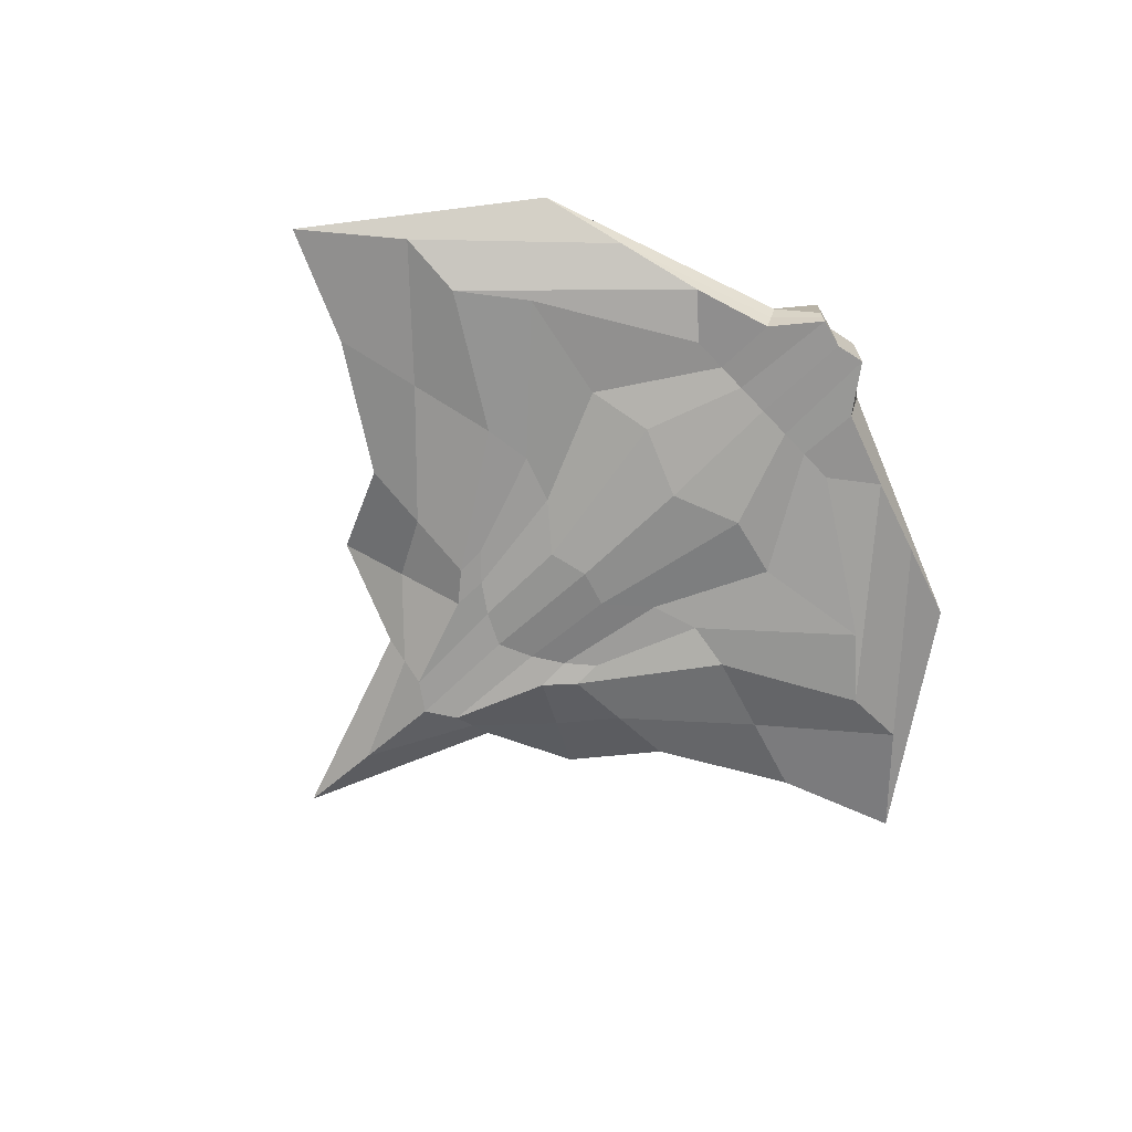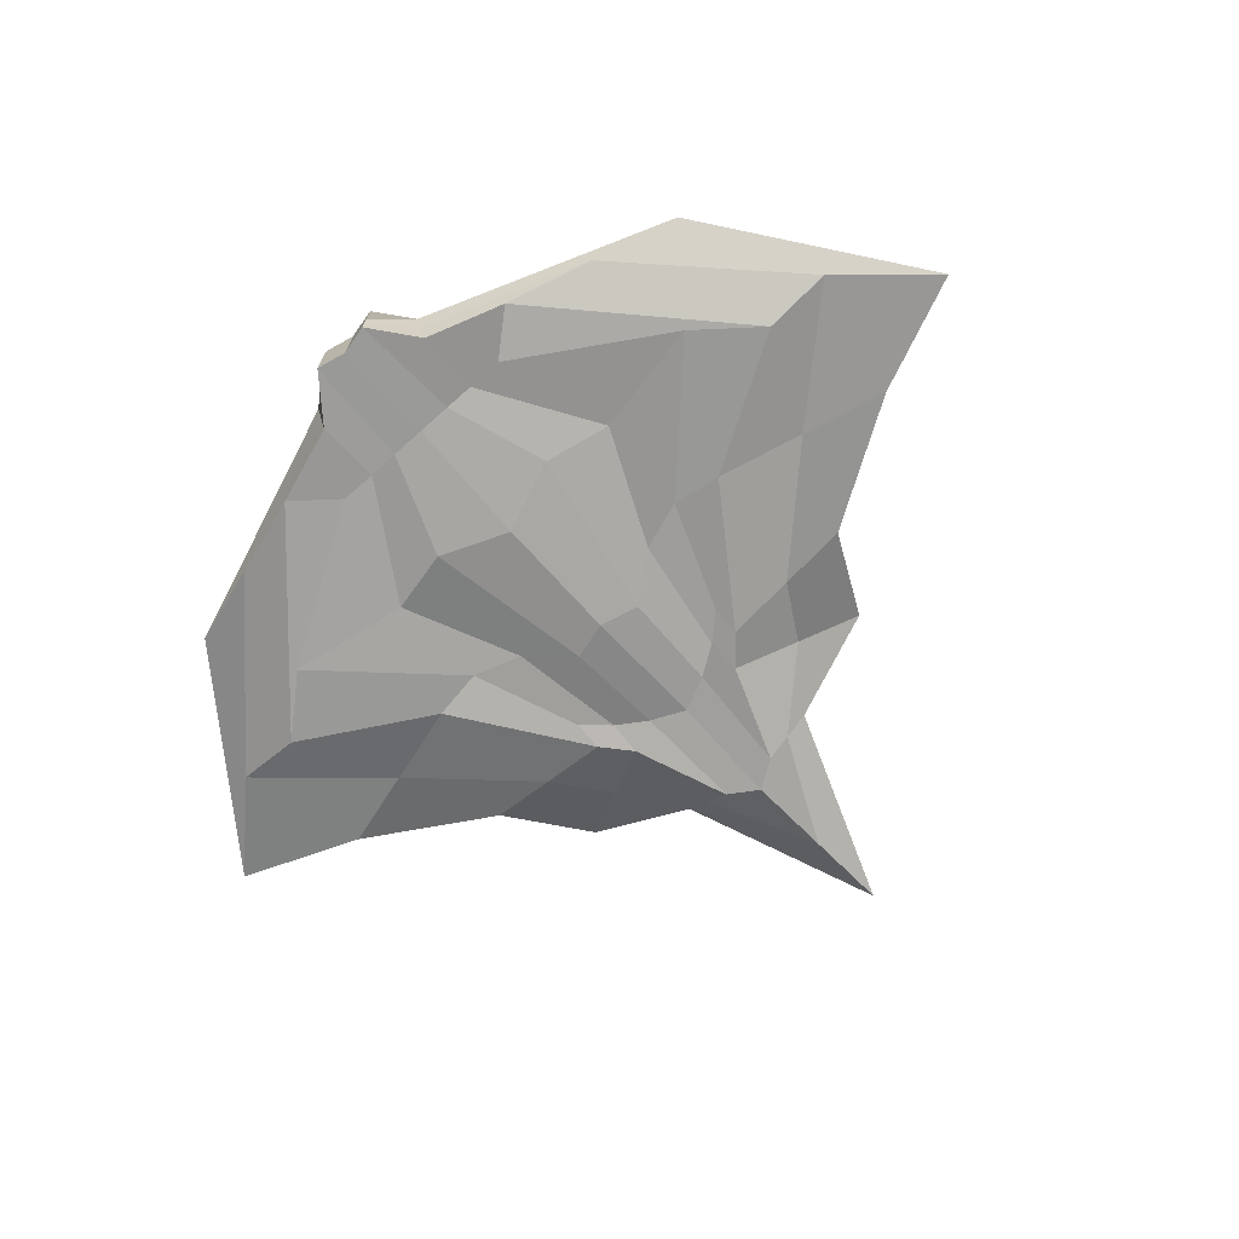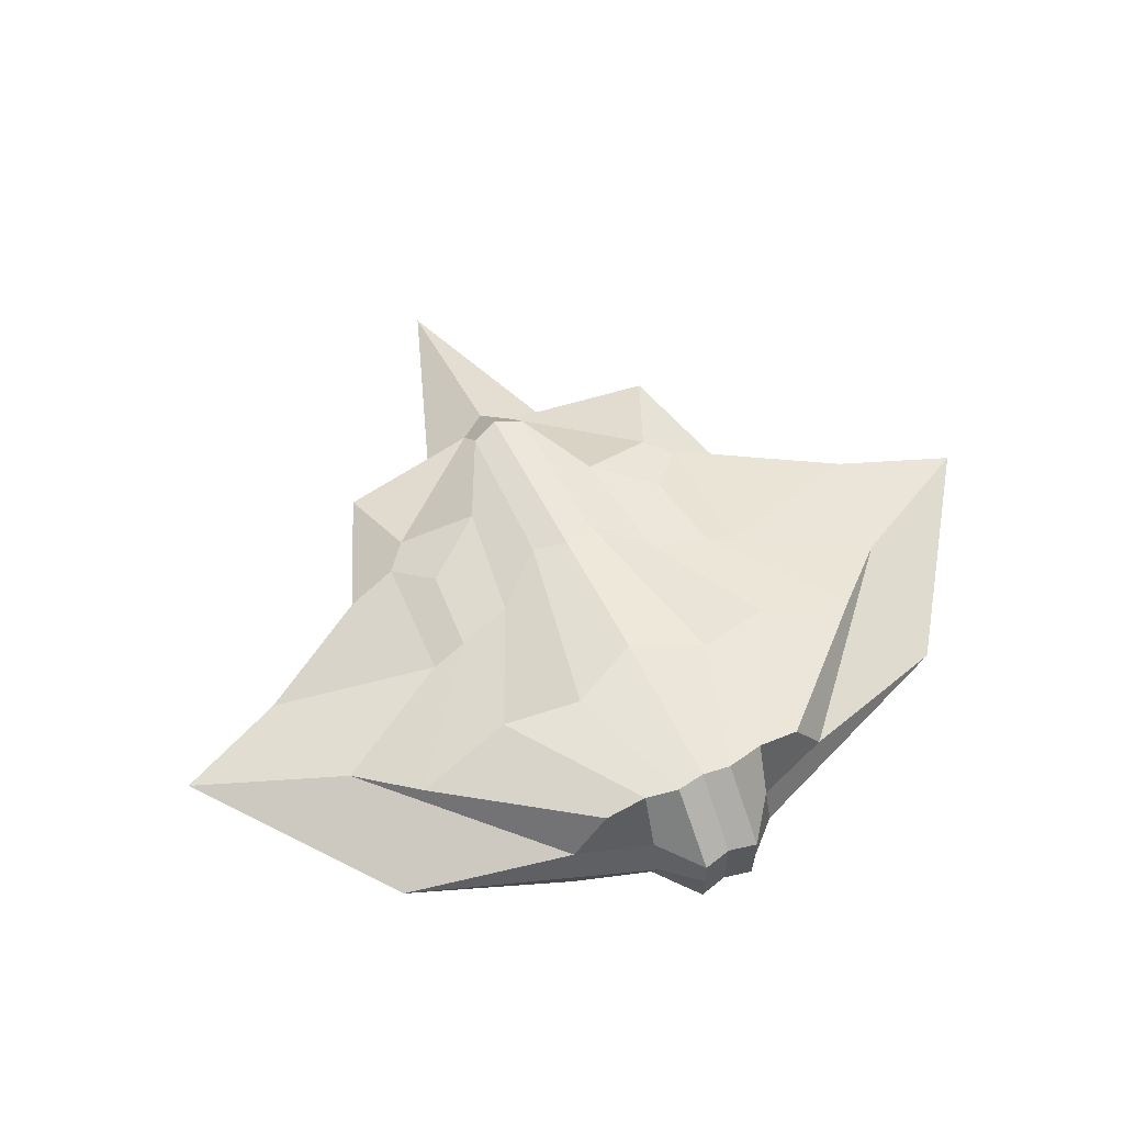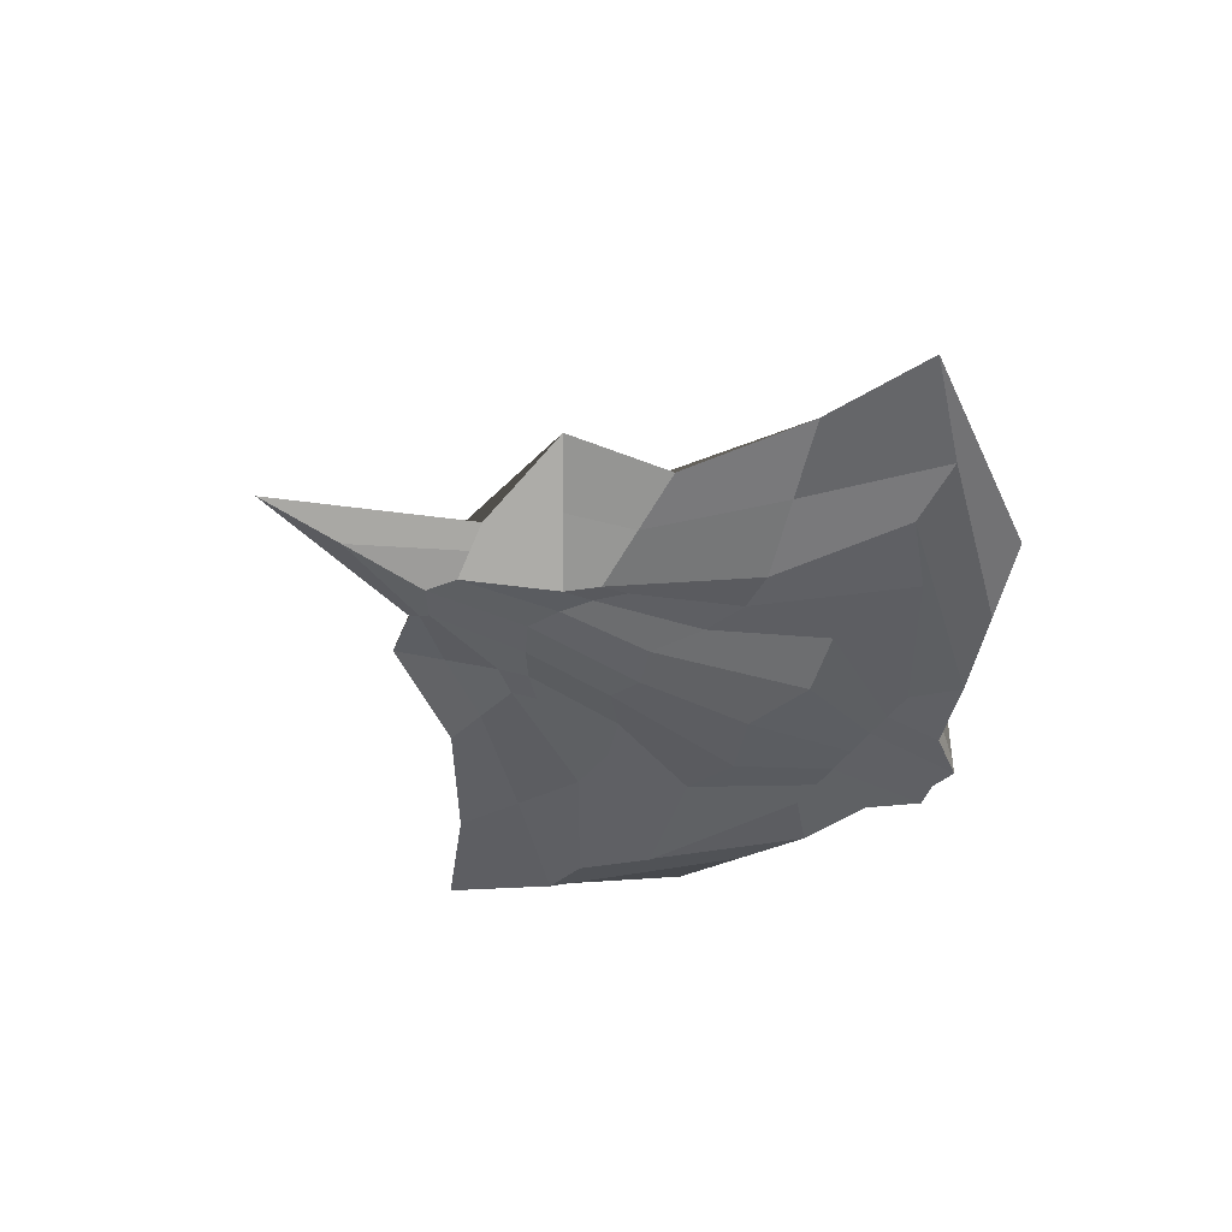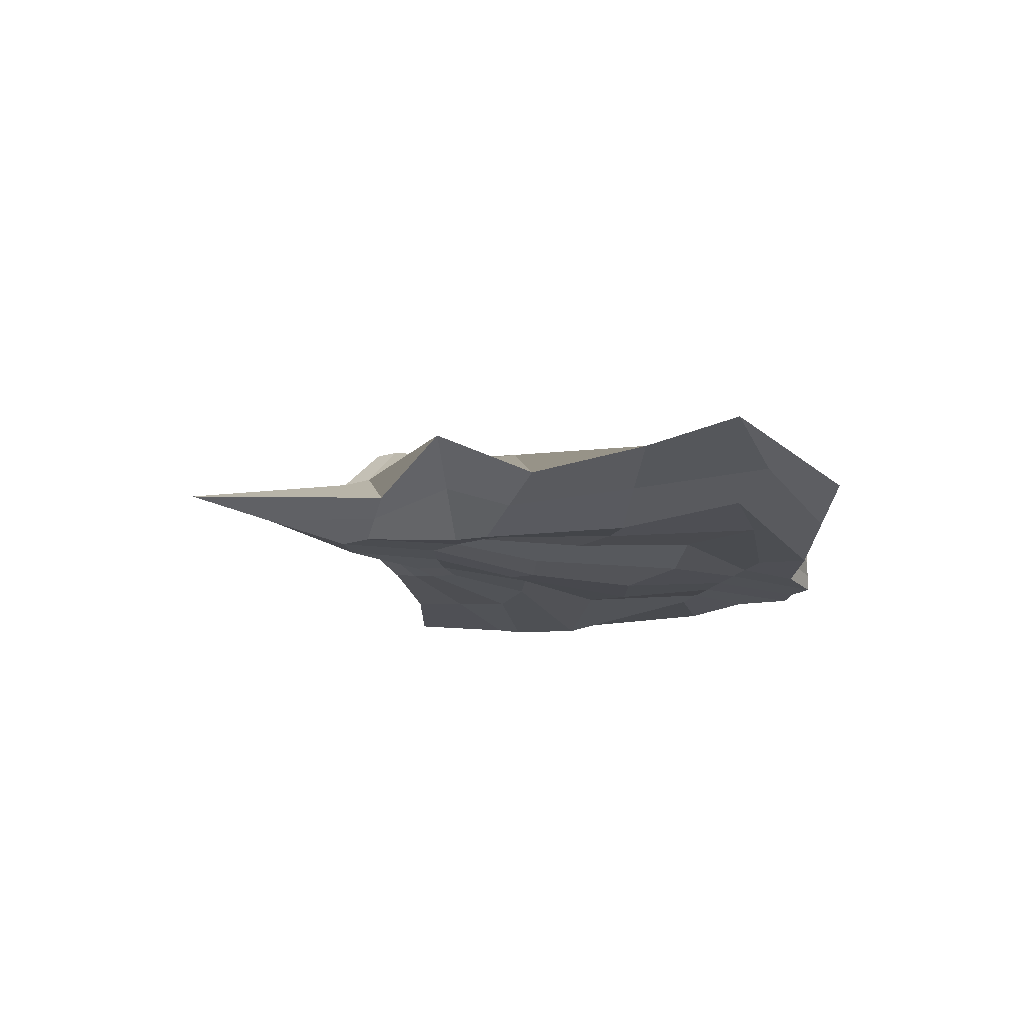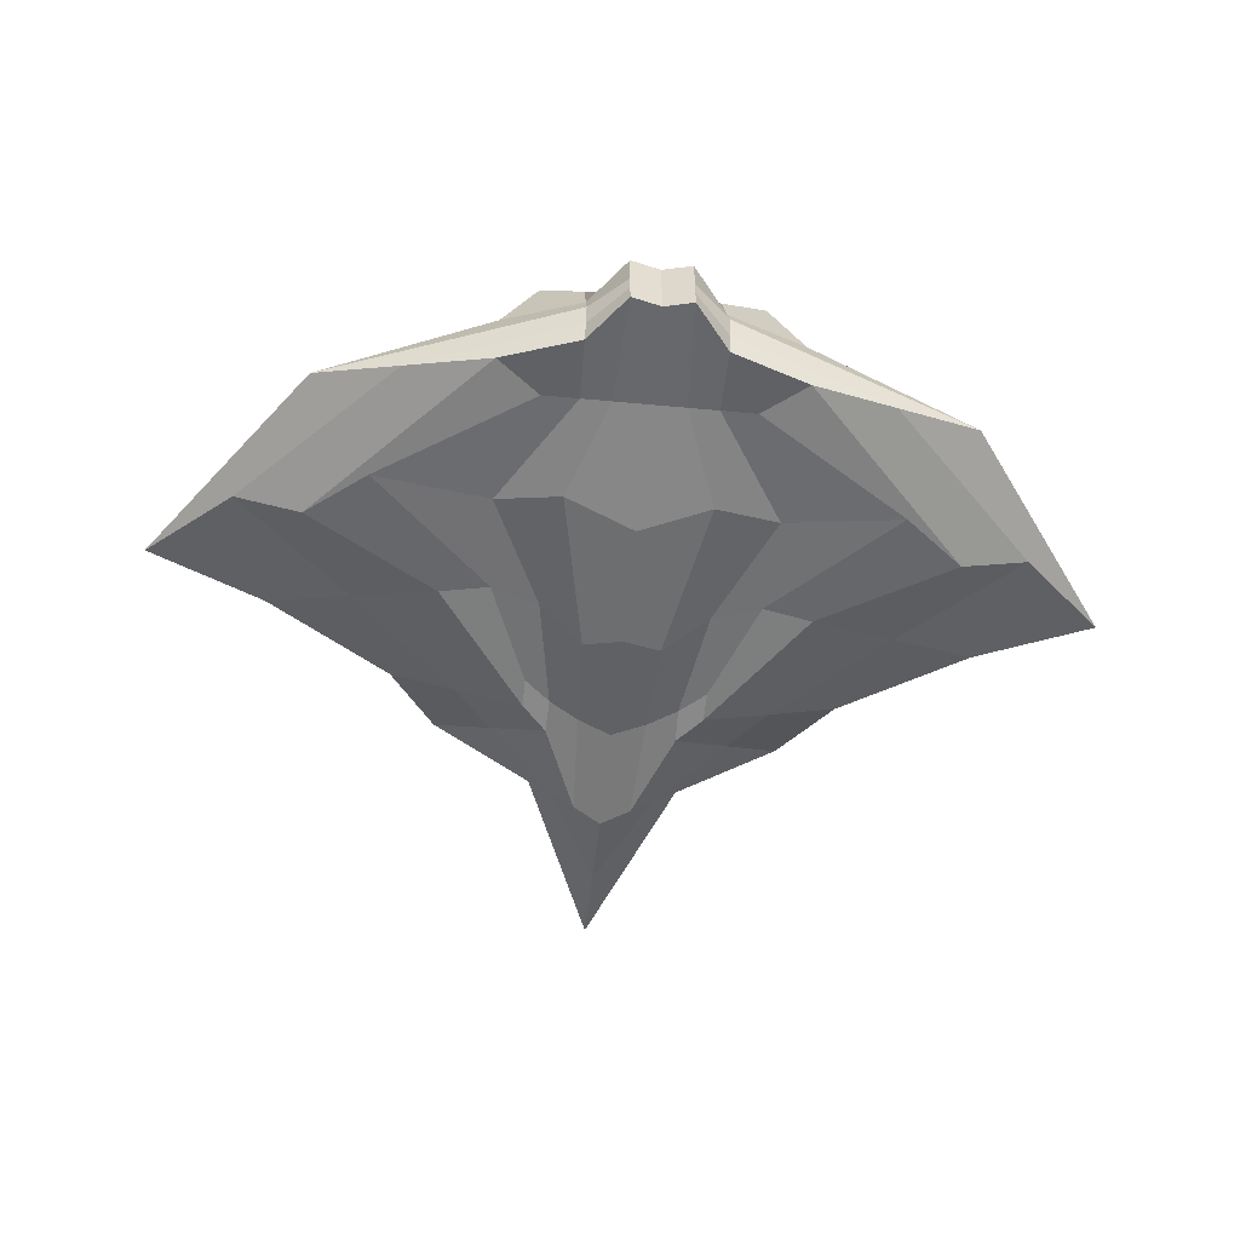
<metadata>
{"format":"obj","ext":"obj","renderer":"f3d","projection":"perspective","resolution":1024,"background":"white","views":[{"elev":-69.7,"azim":133.4,"up":"+Y"},{"elev":-70.8,"azim":-138.1,"up":"+Y"},{"elev":59.7,"azim":153.8,"up":"+Y"},{"elev":-42.3,"azim":59.6,"up":"+Y"},{"elev":-17.5,"azim":67.7,"up":"+Y"},{"elev":-55.2,"azim":174.4,"up":"+Y"}]}
</metadata>
<code>
o Cube
v -0.9229 -0.3077 -1.574
v -1 0.8817 -1.938
v -0.8337 -0.3107 1.392
v -1.266 0.392 1.331
v -2.322 -0.4225 -0.7251
v -1.213 -0.3077 0.4034
v -2.322 0.3853 -0.7251
v -1.35 0.5448 0.4658
v -0.5932 -0.3077 -1.574
v -0.3165 -0.3077 -1.574
v -0.6028 0.9458 -1.938
v -0.2695 0.8817 -1.976
v -0.5932 -0.3077 1.611
v -0.3165 -0.3077 1.795
v -0.6684 0.5846 1.734
v -0.2695 0.658 2.501
v -1.4 0.6748 -0.5616
v -0.6741 0.8395 -0.737
v -0.8138 0.5448 0.6419
v -0.3155 0.7095 1.039
v -0.7683 -0.3077 0.5496
v -0.3547 -0.4053 0.8792
v -1.255 -0.3077 -0.512
v -0.6524 -0.4053 -0.6575
v -1.322 -0.3527 -1.916
v -1.322 0.3139 -1.916
v -0.8316 -0.3527 1.657
v -1.616 0.3139 1.657
v -2.886 -0.3527 -0.2432
v -2.886 0.3139 -0.2432
v -1.672 -0.3527 0.4658
v -1.672 0.3139 0.4658
v -0.6028 0.3139 -2.157
v -0.6028 -0.3527 -2.157
v -0.2695 0.3139 -2.584
v -0.2695 -0.3527 -2.584
v -0.6028 -0.3527 1.921
v -1.387 0.3139 1.921
v -0.2695 -0.3527 2.795
v -0.2695 0.3139 2.795
v -2.881 -0.0194 -1.434
v -4.303 -0.0194 0.5056
v -0.6028 -0.0194 -2.285
v -0.2695 -0.0194 -2.584
v -0.7062 -0.0194 2.795
v -2.074 -0.0194 1.657
v -3.231 -0.0194 0.9477
v -1.65 0.398 2.525
v -0.6028 -0.1861 -2.221
v -0.2695 -0.1861 -2.584
v -2.101 -0.1861 -1.675
v -3.508 -0.1861 -0.2432
v -0.4879 -0.1861 2.795
v -1.453 -0.1861 1.657
v -2.451 -0.1861 0.7068
v -1.126 0.02261 2.223
v 0.9229 -0.3077 -1.574
v 1 0.8817 -1.938
v 0.8337 -0.3107 1.392
v 1.266 0.392 1.331
v 0 -0.3077 -1.574
v 0 0.8817 -1.938
v 0 -0.3077 1.944
v 0 0.689 2.607
v 2.322 -0.4225 -0.7251
v 1.213 -0.3077 0.4034
v 2.322 0.3853 -0.7251
v 1.35 0.5448 0.4658
v 0 -0.4611 -0.401
v 0 -0.4611 0.7716
v 0 0.7962 0.9093
v 0 0.8877 -0.428
v 0.5932 -0.3077 -1.574
v 0.3165 -0.3077 -1.574
v 0.6028 0.9458 -1.938
v 0.2695 0.8817 -1.976
v 0.5932 -0.3077 1.611
v 0.3165 -0.3077 1.795
v 0.6684 0.5846 1.734
v 0.2695 0.658 2.501
v 1.4 0.6748 -0.5616
v 0.6741 0.8395 -0.737
v 0.8138 0.5448 0.6419
v 0.3155 0.7095 1.039
v 0.7683 -0.3077 0.5496
v 0.3547 -0.4053 0.8792
v 1.255 -0.3077 -0.512
v 0.6524 -0.4053 -0.6575
v 1.322 -0.3527 -1.916
v 1.322 0.3139 -1.916
v 0.8316 -0.3527 1.657
v 1.616 0.3139 1.657
v 0 -0.3527 2.975
v 0 0.3139 2.975
v 0 0.3139 -2.521
v 0 -0.3527 -2.521
v 2.886 -0.3527 -0.2432
v 2.886 0.3139 -0.2432
v 1.672 -0.3527 0.4658
v 1.672 0.3139 0.4658
v 0.6028 0.3139 -2.157
v 0.6028 -0.3527 -2.157
v 0.2695 0.3139 -2.584
v 0.2695 -0.3527 -2.584
v 0.6028 -0.3527 1.921
v 1.387 0.3139 1.921
v 0.2695 -0.3527 2.795
v 0.2695 0.3139 2.795
v 2.881 -0.0194 -1.434
v 0 -0.0194 4.637
v 4.303 -0.0194 0.5056
v 0.6028 -0.0194 -2.285
v 0.2695 -0.0194 -2.584
v 0.7062 -0.0194 2.795
v 2.074 -0.0194 1.657
v 0 -0.0194 -2.521
v 3.231 -0.0194 0.9477
v 1.65 0.398 2.525
v 0.6028 -0.1861 -2.221
v 0.2695 -0.1861 -2.584
v 2.101 -0.1861 -1.675
v 0 -0.1861 3.806
v 3.508 -0.1861 -0.2432
v 0.4879 -0.1861 2.795
v 0 -0.1861 -2.521
v 1.453 -0.1861 1.657
v 2.451 -0.1861 0.7068
v 1.126 0.02261 2.223
f 32 28 4 8
f 24 10 61 69
f 20 16 64 71
f 40 94 64 16
f 35 12 62 95
f 12 18 72 62
f 18 20 71 72
f 14 22 70 63
f 22 24 69 70
f 26 30 7 2
f 30 32 8 7
f 6 5 23 21
f 21 23 24 22
f 3 6 21 13
f 13 21 22 14
f 7 8 19 17
f 17 19 20 18
f 2 7 17 11
f 11 17 18 12
f 26 2 11 33
f 33 11 12 35
f 28 38 15 4
f 38 40 16 15
f 8 4 15 19
f 19 15 16 20
f 5 1 9 23
f 23 9 10 24
f 13 14 39 37
f 3 13 37 27
f 9 34 36 10
f 43 33 35 44
f 1 25 34 9
f 41 26 33 43
f 5 6 31 29
f 1 5 29 25
f 41 42 30 26
f 10 36 96 61
f 14 63 93 39
f 45 110 94 40
f 6 3 27 31
f 53 122 110 45
f 51 52 42 41
f 51 41 43 49
f 49 43 44 50
f 48 45 40 38
f 46 48 38 28
f 42 47 32 30
f 44 35 95 116
f 47 46 28 32
f 55 54 46 47
f 50 44 116 125
f 52 55 47 42
f 54 56 48 46
f 56 53 45 48
f 37 39 53 56
f 27 37 56 54
f 29 31 55 52
f 36 50 125 96
f 31 27 54 55
f 34 49 50 36
f 25 51 49 34
f 25 29 52 51
f 39 93 122 53
f 100 68 60 92
f 88 69 61 74
f 84 71 64 80
f 108 80 64 94
f 103 95 62 76
f 76 62 72 82
f 82 72 71 84
f 78 63 70 86
f 86 70 69 88
f 90 58 67 98
f 98 67 68 100
f 66 85 87 65
f 85 86 88 87
f 59 77 85 66
f 77 78 86 85
f 67 81 83 68
f 81 82 84 83
f 58 75 81 67
f 75 76 82 81
f 90 101 75 58
f 101 103 76 75
f 92 60 79 106
f 106 79 80 108
f 68 83 79 60
f 83 84 80 79
f 65 87 73 57
f 87 88 74 73
f 77 105 107 78
f 59 91 105 77
f 73 74 104 102
f 112 113 103 101
f 57 73 102 89
f 109 112 101 90
f 65 97 99 66
f 57 89 97 65
f 109 90 98 111
f 74 61 96 104
f 78 107 93 63
f 114 108 94 110
f 66 99 91 59
f 124 114 110 122
f 121 109 111 123
f 121 119 112 109
f 119 120 113 112
f 118 106 108 114
f 115 92 106 118
f 111 98 100 117
f 113 116 95 103
f 117 100 92 115
f 127 117 115 126
f 120 125 116 113
f 123 111 117 127
f 126 115 118 128
f 128 118 114 124
f 105 128 124 107
f 91 126 128 105
f 97 123 127 99
f 104 96 125 120
f 99 127 126 91
f 102 104 120 119
f 89 102 119 121
f 89 121 123 97
f 107 124 122 93

</code>
